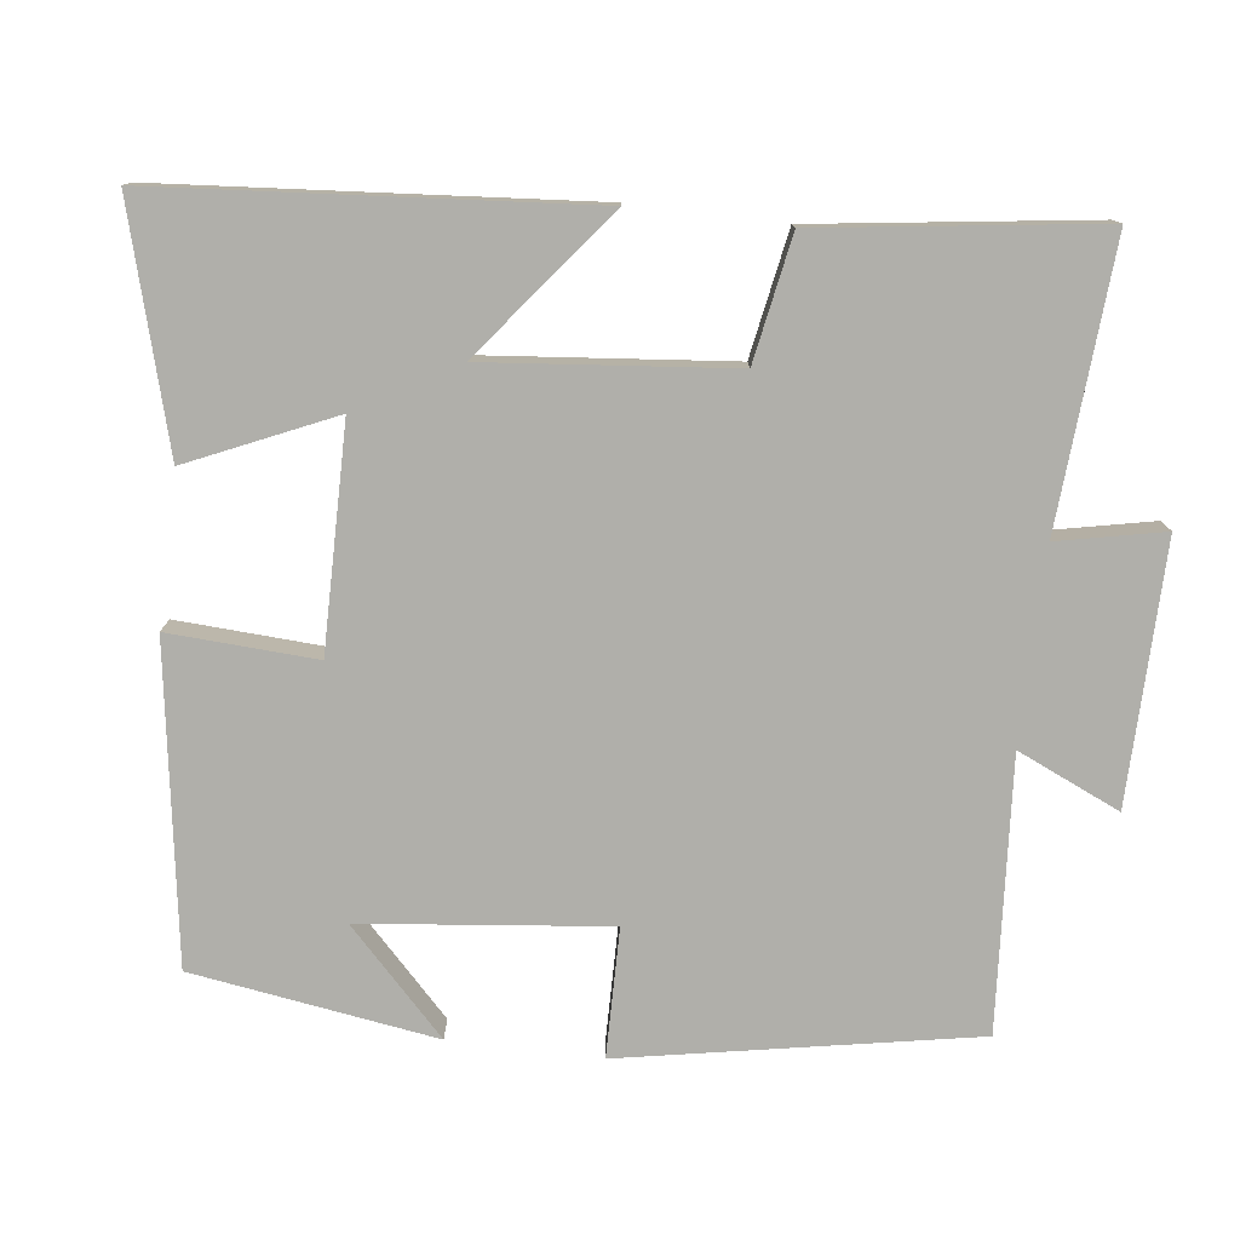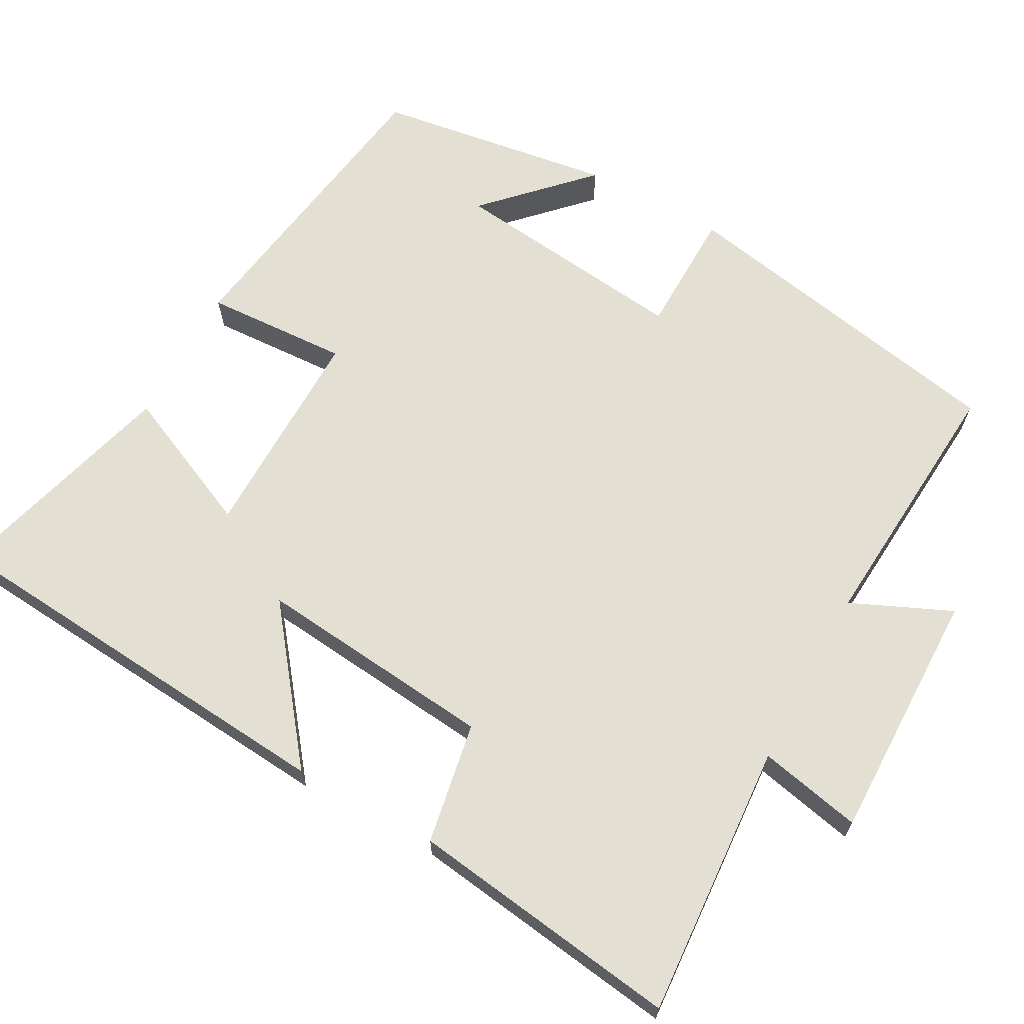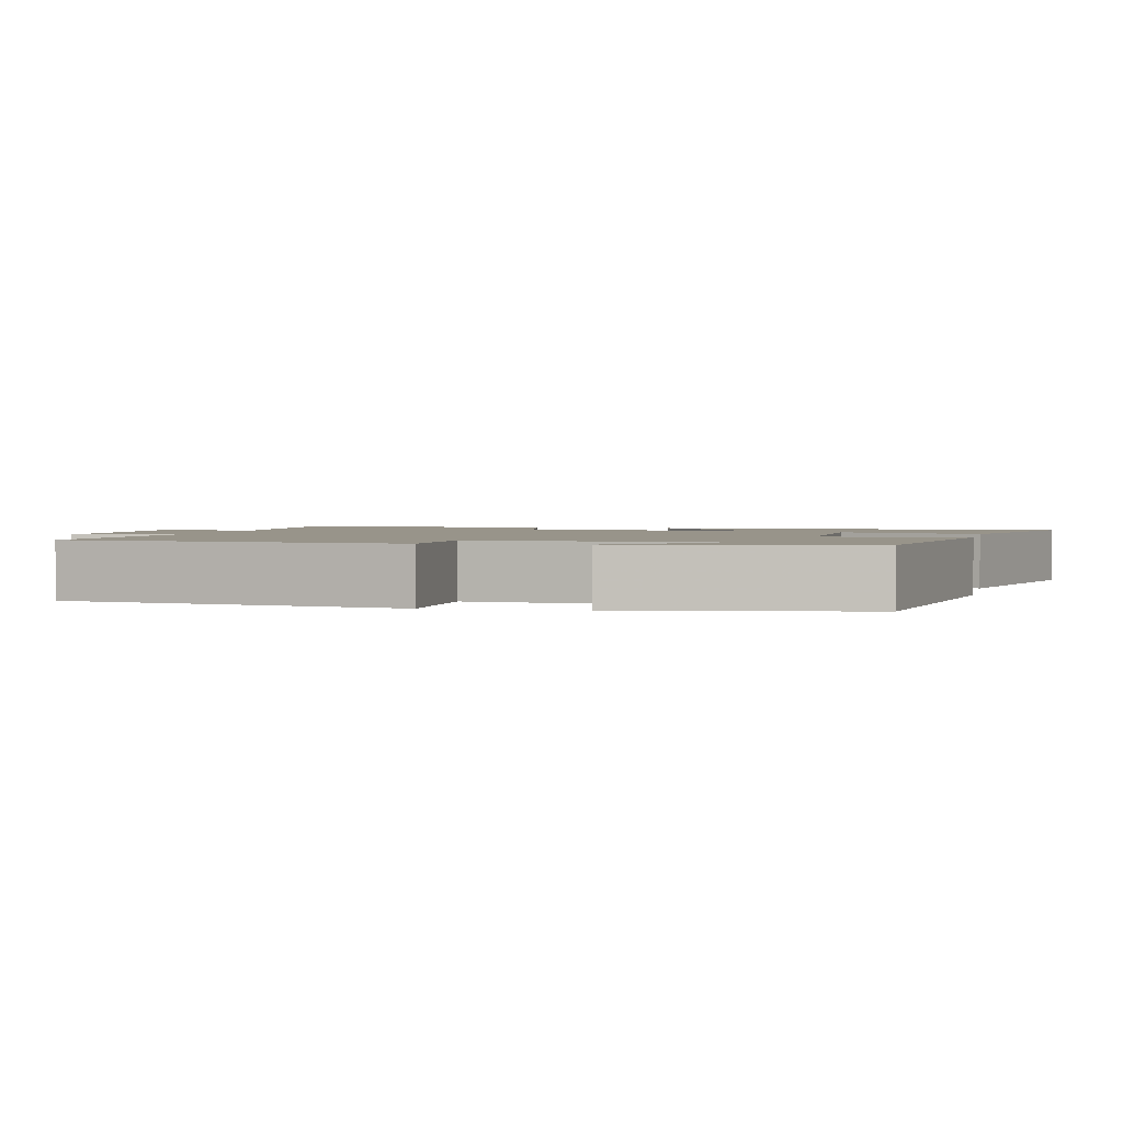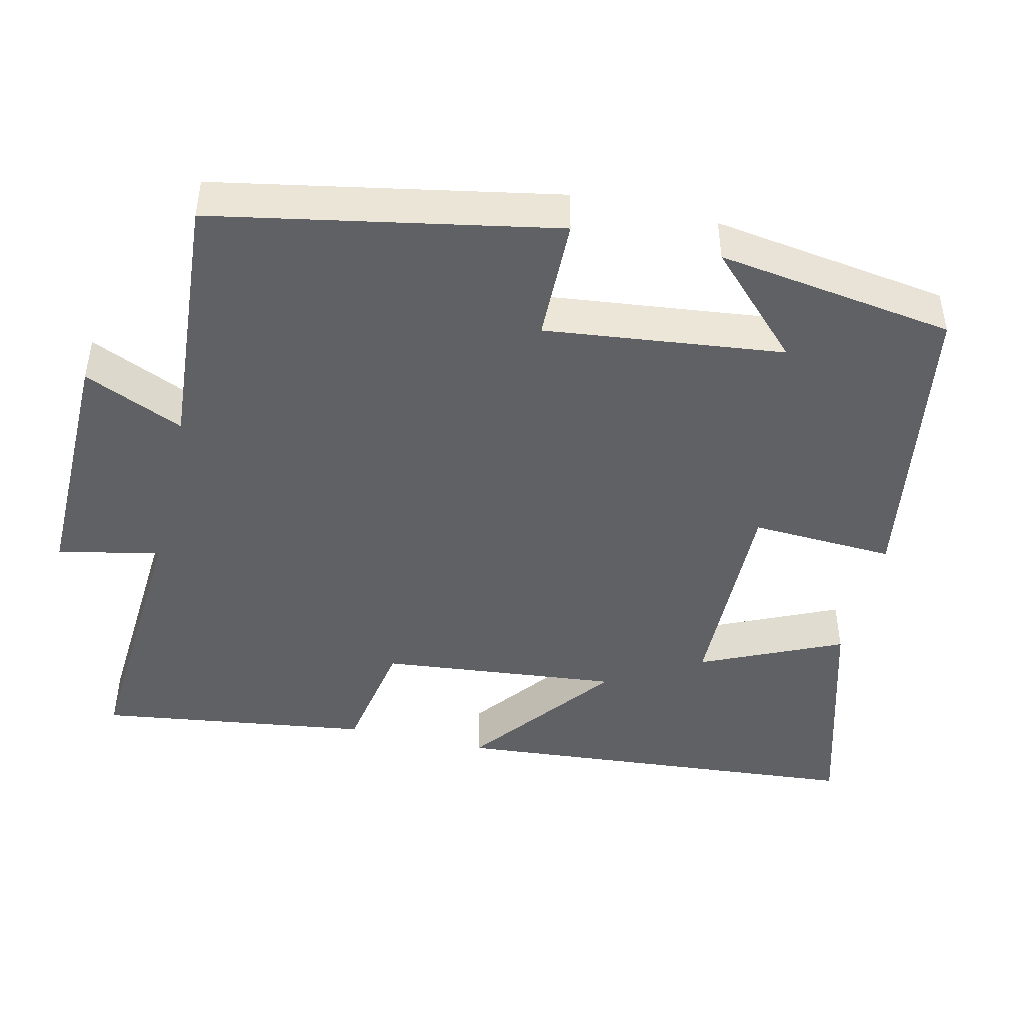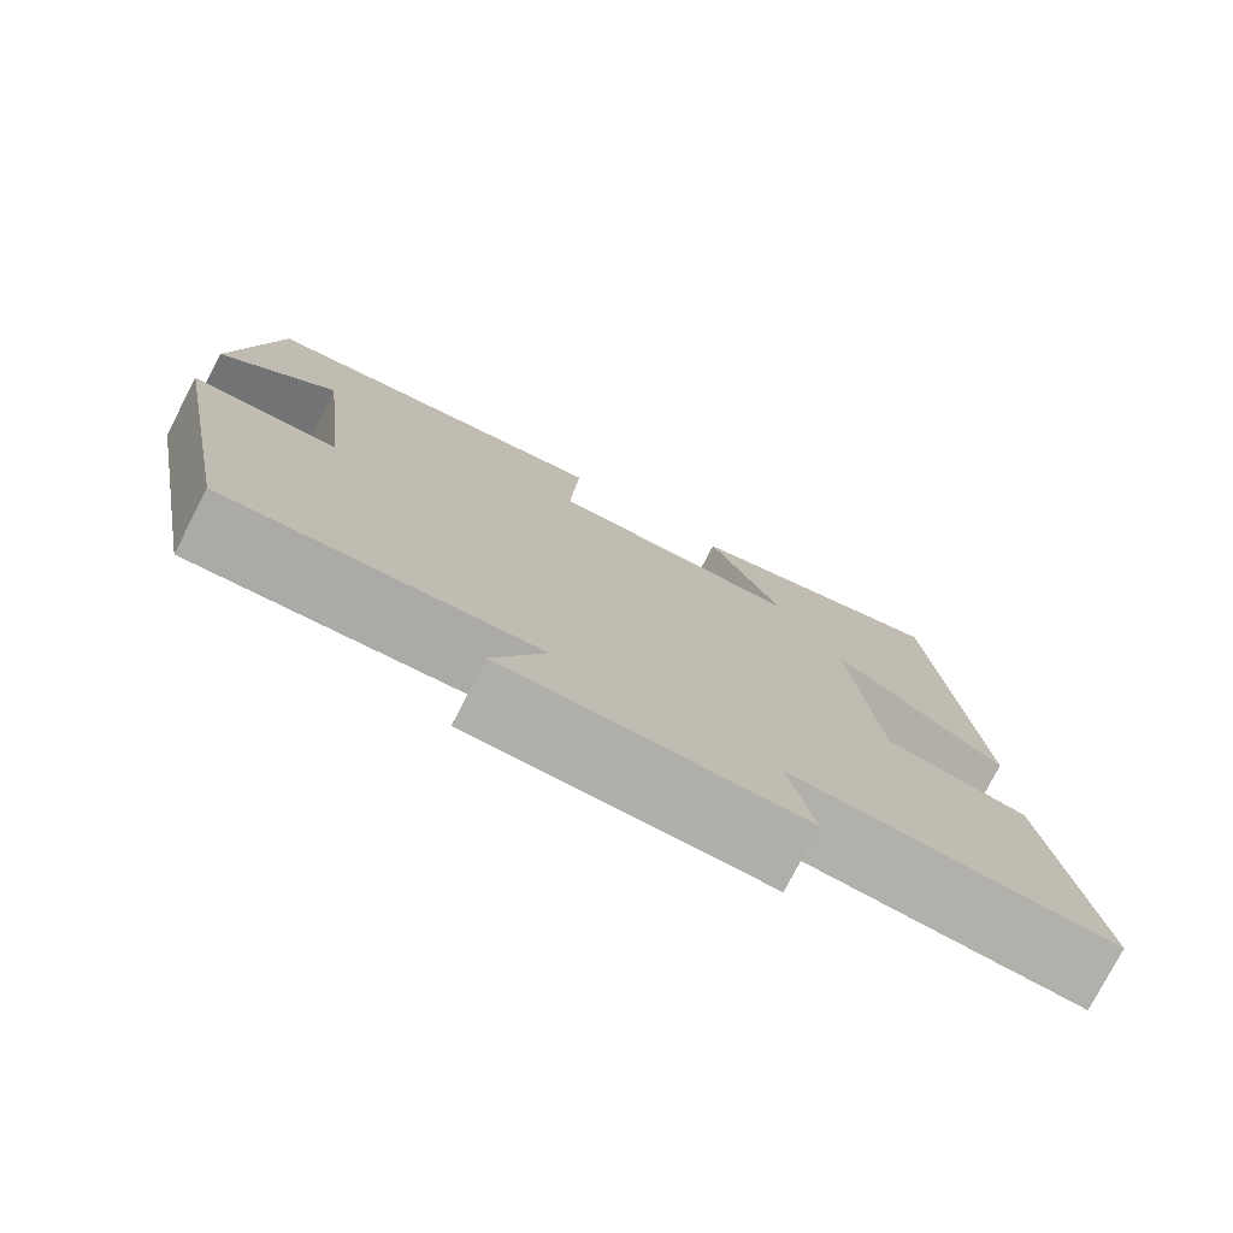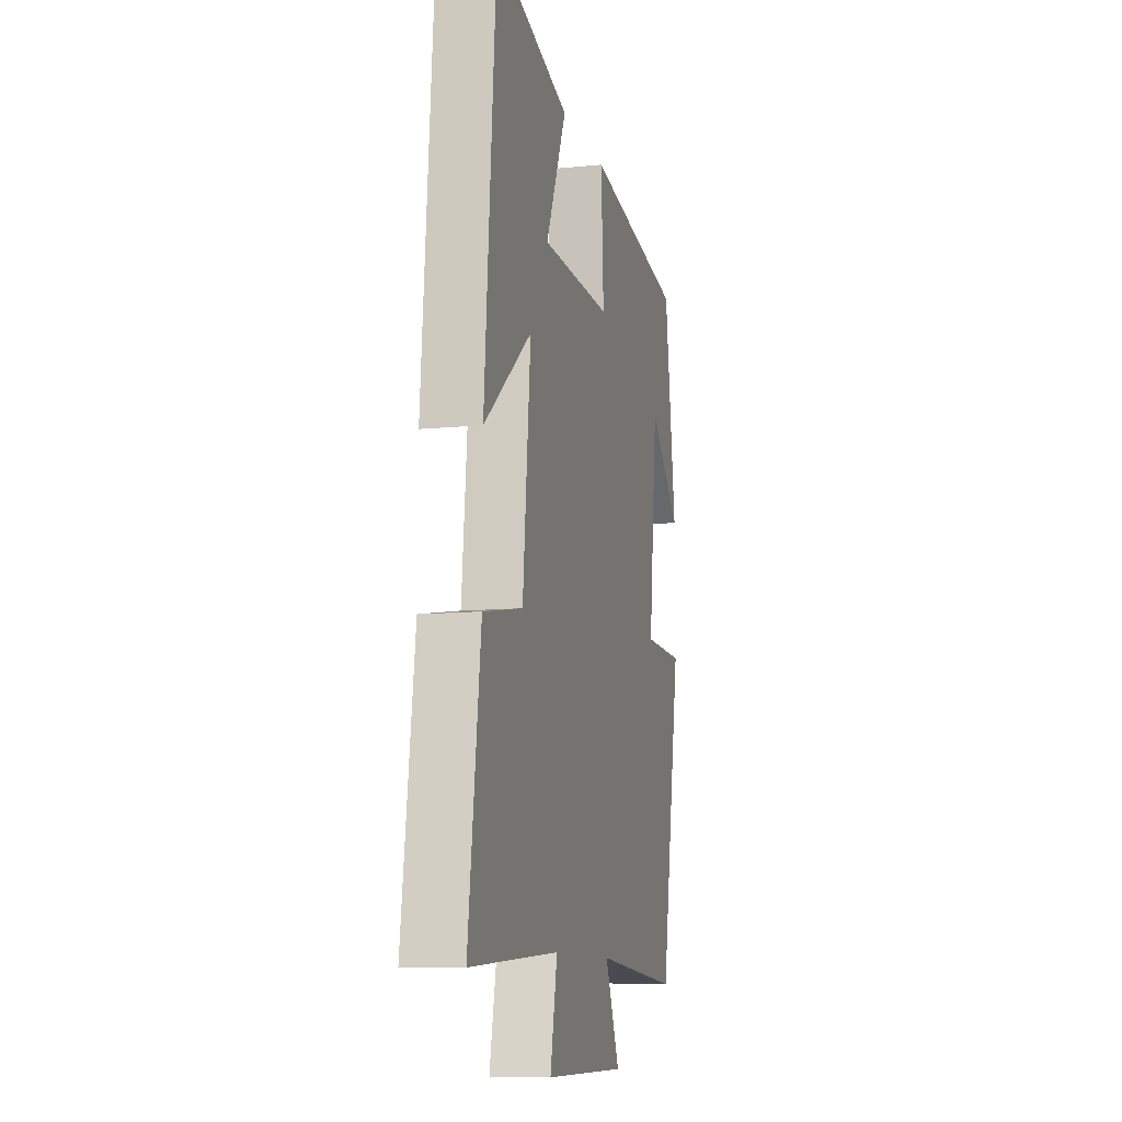
<metadata>
{"format":"obj","ext":"obj","renderer":"f3d","projection":"perspective","resolution":1024,"background":"white","views":[{"elev":-78.0,"azim":82.9,"up":"+Y"},{"elev":66.8,"azim":118.7,"up":"+Y"},{"elev":1.8,"azim":-77.9,"up":"+Y"},{"elev":-45.7,"azim":-103.1,"up":"+Y"},{"elev":-77.3,"azim":-27.4,"up":"+Z"},{"elev":-10.3,"azim":104.0,"up":"+Z"}]}
</metadata>
<code>
v -0.415 0.07 -0.526
v -0.5 0.07 -0.073
v -0.334 0.07 -0.07
v -0.37 0.07 0.248
v -0.5 0.07 0.121
v -0.453 0.07 0.437
v -0.047 0.07 0.5
v -0.057 0.07 0.309
v 0.231 0.07 0.313
v 0.147 0.07 0.5
v 0.454 0.07 0.587
v 0.5 0.07 0.033
v 0.306 0.07 0.184
v 0.338 0.07 -0.134
v 0.5 0.07 -0.163
v 0.55 0.07 -0.525
v 0.184 0.07 -0.5
v 0.213 0.07 -0.637
v -0.123 0.07 -0.633
v -0.064 0.07 -0.5
v -0.415 0 -0.526
v -0.5 0 -0.073
v -0.334 0 -0.07
v -0.37 0 0.248
v -0.5 0 0.121
v -0.453 0 0.437
v -0.047 0 0.5
v -0.057 0 0.309
v 0.231 0 0.313
v 0.147 0 0.5
v 0.454 0 0.587
v 0.5 0 0.033
v 0.306 0 0.184
v 0.338 0 -0.134
v 0.5 0 -0.163
v 0.55 0 -0.525
v 0.184 0 -0.5
v 0.213 0 -0.637
v -0.123 0 -0.633
v -0.064 0 -0.5
f 17 18 19 20
f 14 15 16 17
f 13 14 17 20
f 11 12 13
f 10 11 13
f 9 10 13
f 13 20 1
f 9 13 1
f 8 9 1
f 4 5 6
f 4 6 7 8
f 1 2 3
f 8 1 3
f 3 4 8
f 40 39 38 37
f 37 36 35 34
f 40 37 34 33
f 33 32 31
f 33 31 30
f 33 30 29
f 21 40 33
f 21 33 29
f 21 29 28
f 26 25 24
f 28 27 26 24
f 23 22 21
f 23 21 28
f 28 24 23
f 1 21 22 2
f 2 22 23 3
f 3 23 24 4
f 4 24 25 5
f 5 25 26 6
f 6 26 27 7
f 7 27 28 8
f 8 28 29 9
f 9 29 30 10
f 10 30 31 11
f 11 31 32 12
f 12 32 33 13
f 13 33 34 14
f 14 34 35 15
f 15 35 36 16
f 16 36 37 17
f 17 37 38 18
f 18 38 39 19
f 19 39 40 20
f 20 40 21 1

</code>
